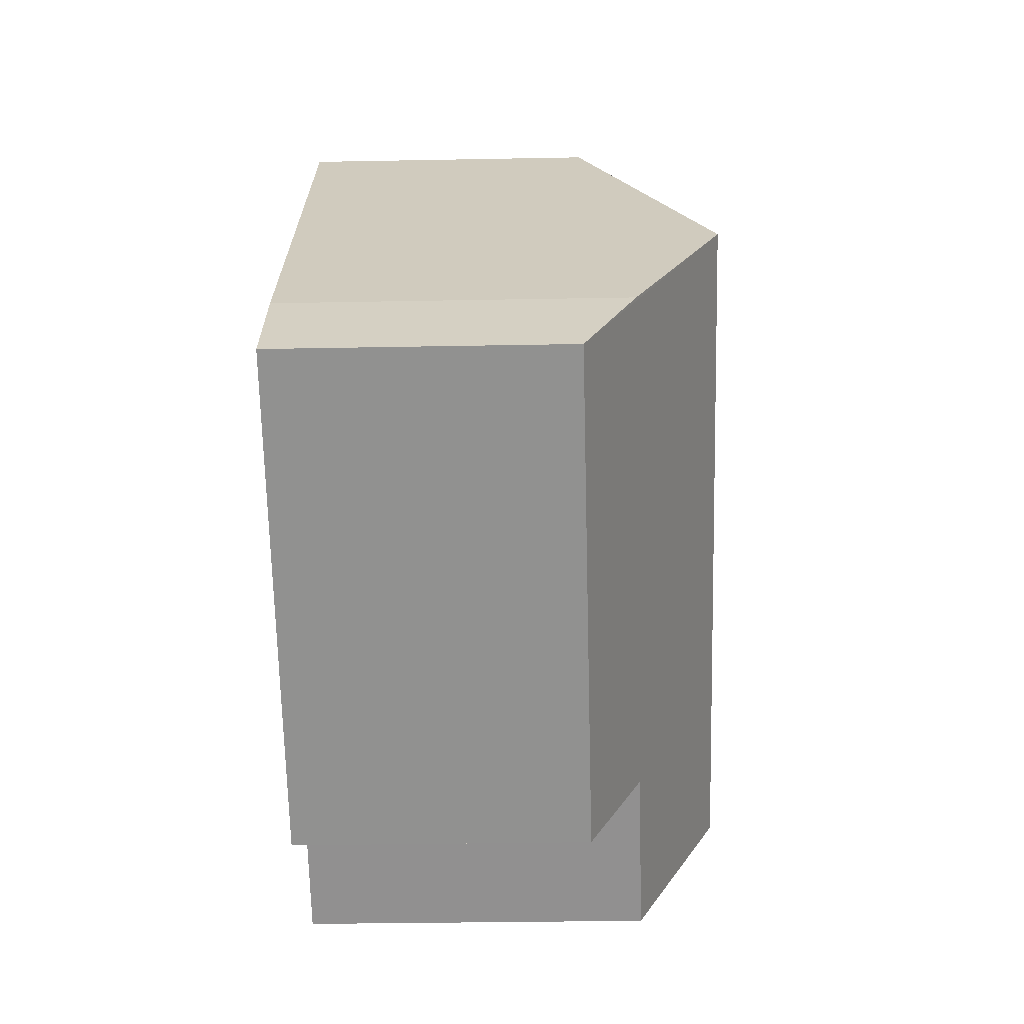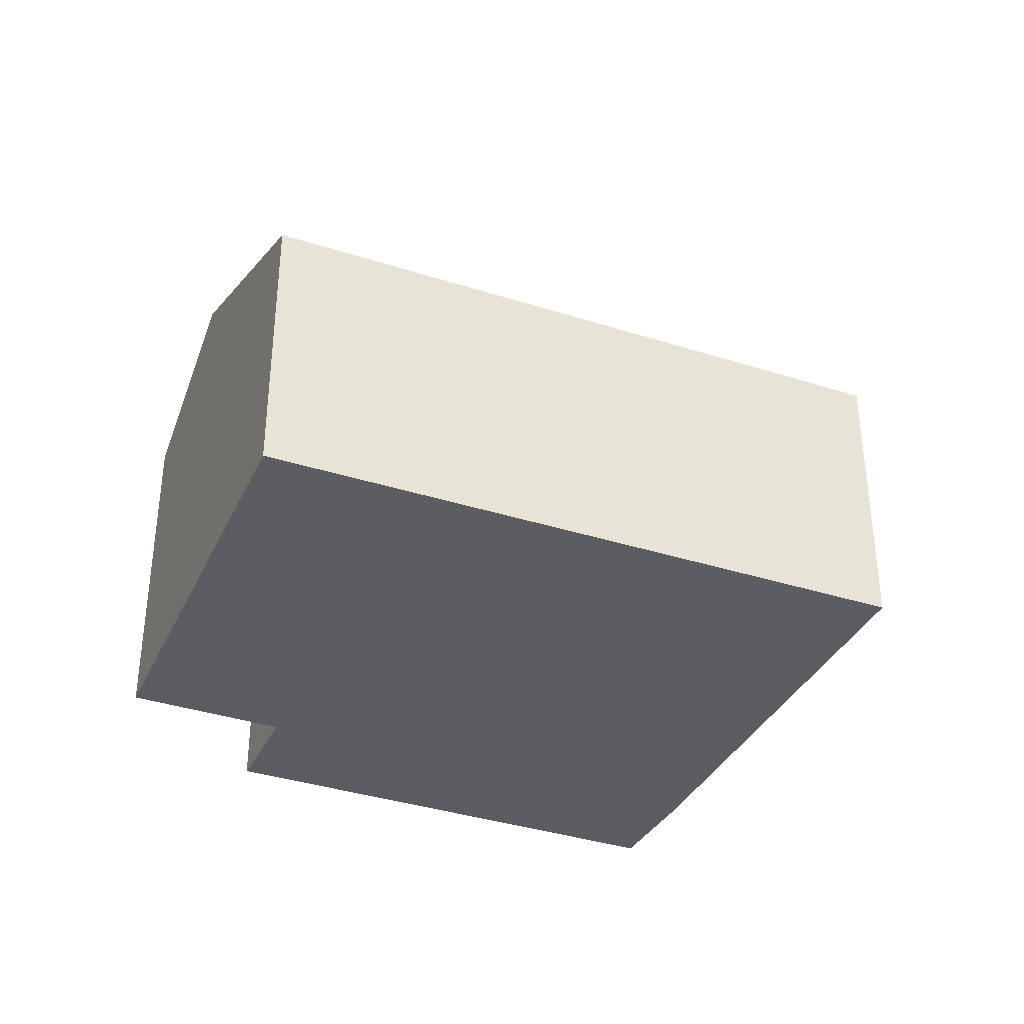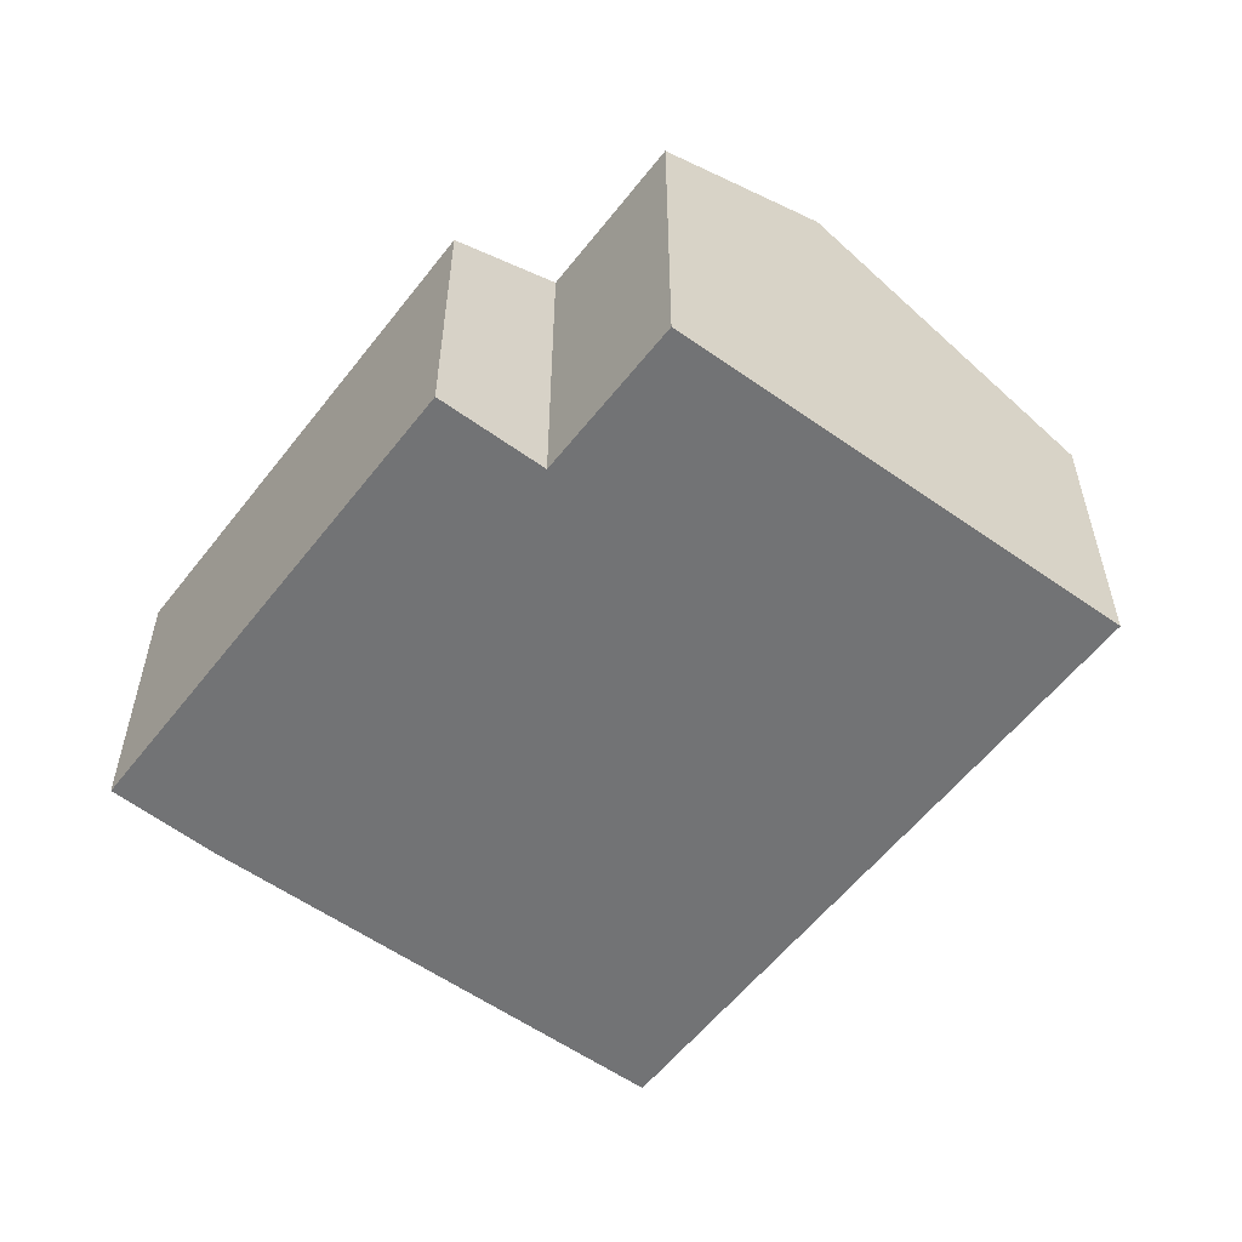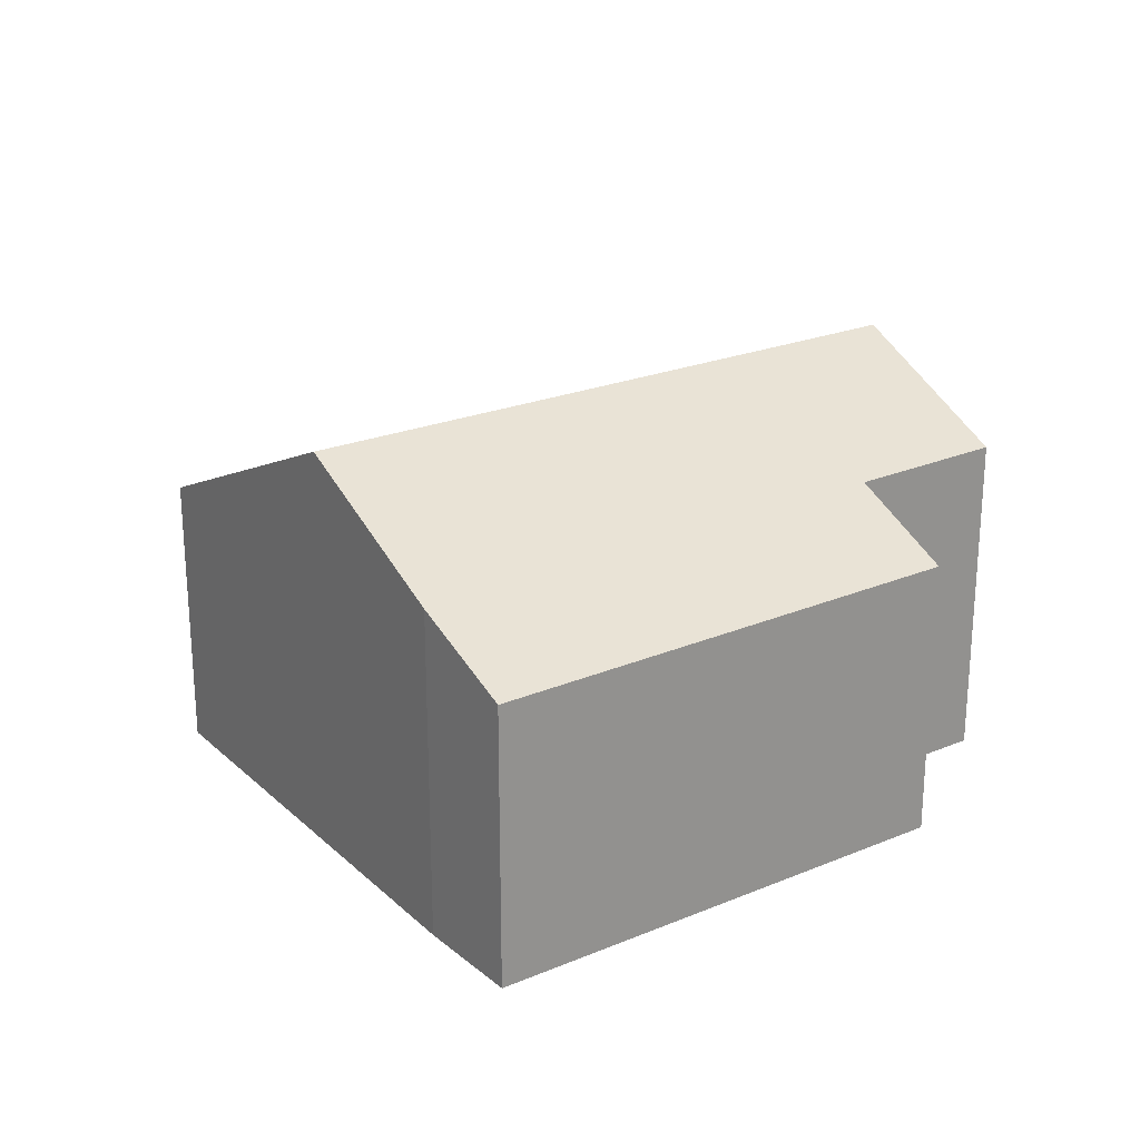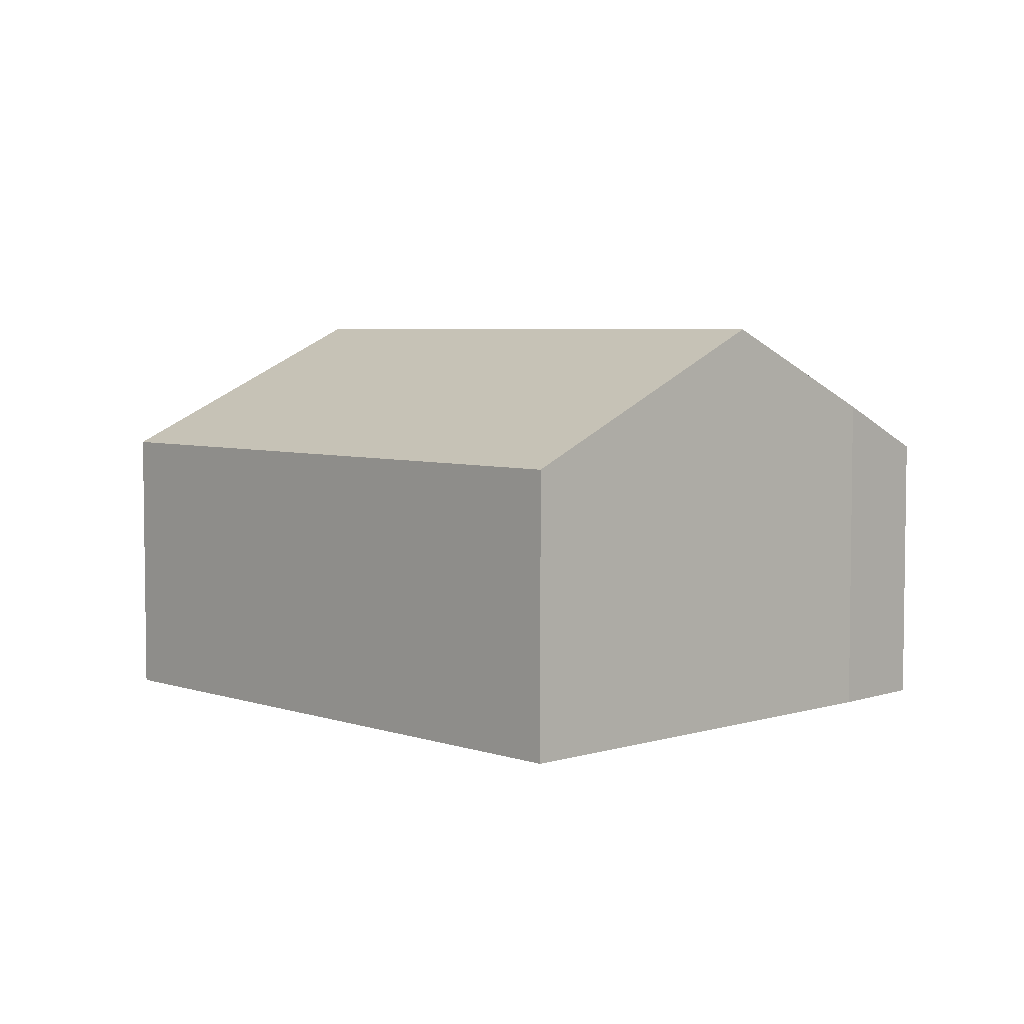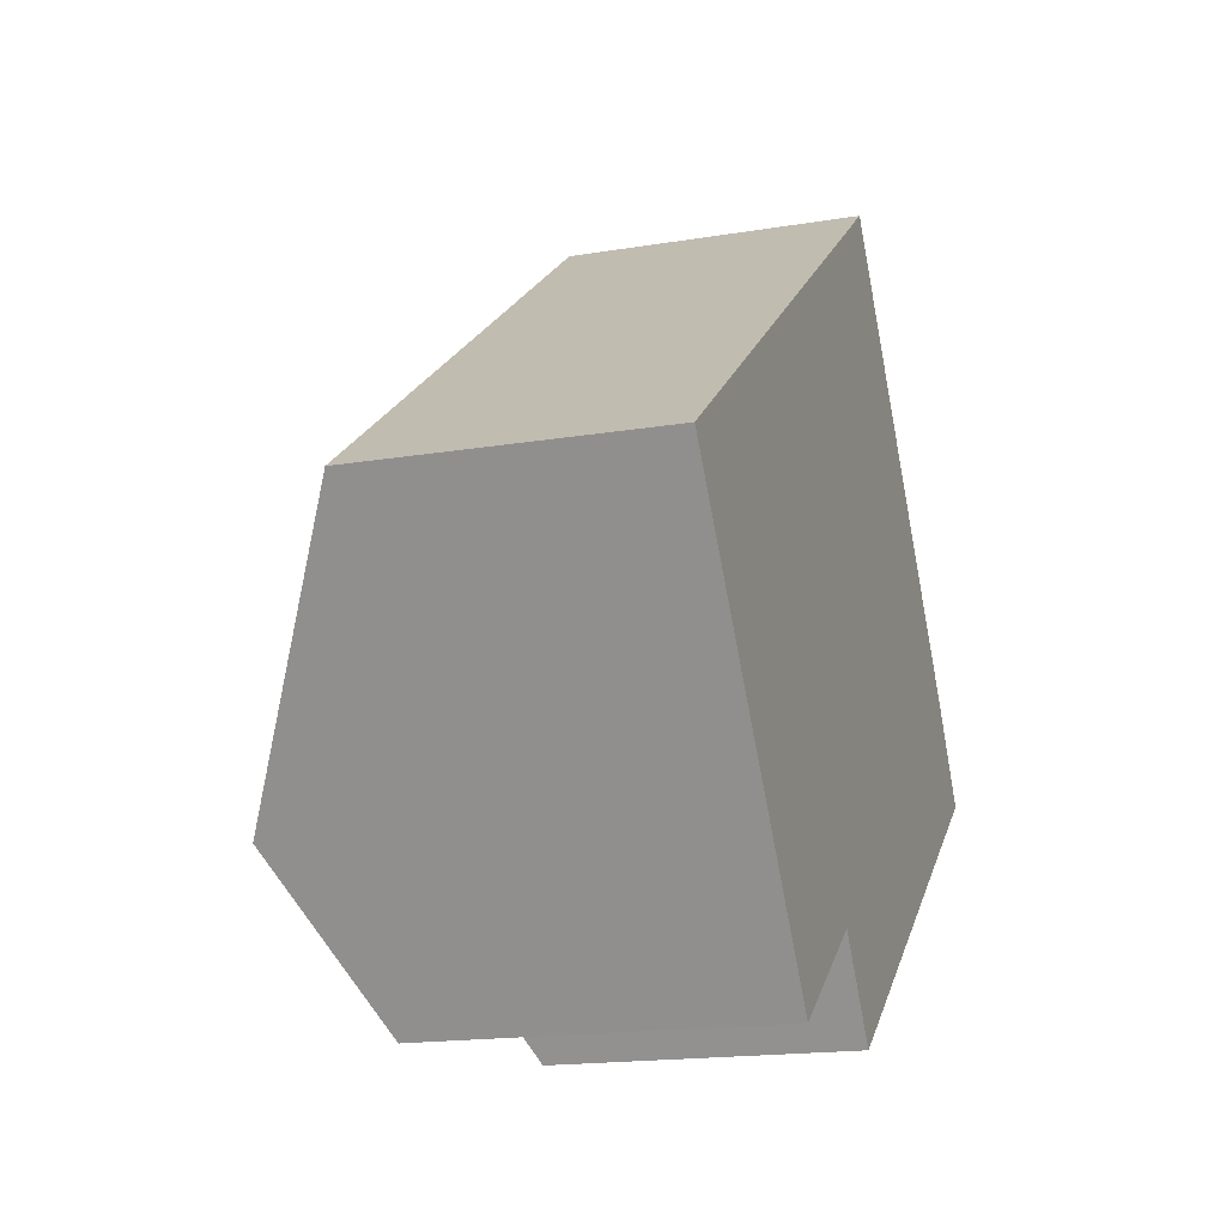
<metadata>
{"format":"obj","ext":"obj","renderer":"f3d","projection":"perspective","resolution":1024,"background":"white","views":[{"elev":-30.0,"azim":91.6,"up":"+Z"},{"elev":-36.0,"azim":-59.4,"up":"+Y"},{"elev":-55.8,"azim":-163.4,"up":"+Y"},{"elev":23.8,"azim":109.2,"up":"+Y"},{"elev":5.0,"azim":9.8,"up":"+Y"},{"elev":-17.2,"azim":-71.6,"up":"+Z"}]}
</metadata>
<code>
v  1.861 4.375 -2.486
v  4.394 3.51 -3.001
v  3.001 3.521 -4.01
v  7.501 4.375 1.715
v  9.321 2.965 -0.847
v  8.686 3.477 0.105
v  5.079 2.988 -3.942
v  5.661 2.981 4.217
v  0 2.981 1.825e-16
v  3.001 2.455e-16 -4.01
v  0 0 0
v  1.861 1.522e-16 -2.486
v  4.394 1.838e-16 -3.001
v  5.079 2.414e-16 -3.942
v  5.661 -2.582e-16 4.217
v  7.501 -1.05e-16 1.715
v  8.686 -6.429e-18 0.105
v  9.321 5.186e-17 -0.847
g defaultobject
f 1 2 3
f 2 1 4
f 2 4 5
f 5 4 6
f 5 7 2
f 8 1 9
f 1 8 4
f 10 1 3
f 1 10 9
f 9 10 11
f 11 10 12
f 7 13 2
f 13 7 14
f 11 8 9
f 8 11 15
f 15 4 8
f 4 15 6
f 6 15 16
f 6 16 17
f 17 5 6
f 5 17 18
f 5 14 7
f 14 5 18
f 2 10 3
f 10 2 13
f 12 15 11
f 15 12 10
f 15 10 13
f 15 13 14
f 15 14 18
f 15 18 16
f 16 18 17

</code>
